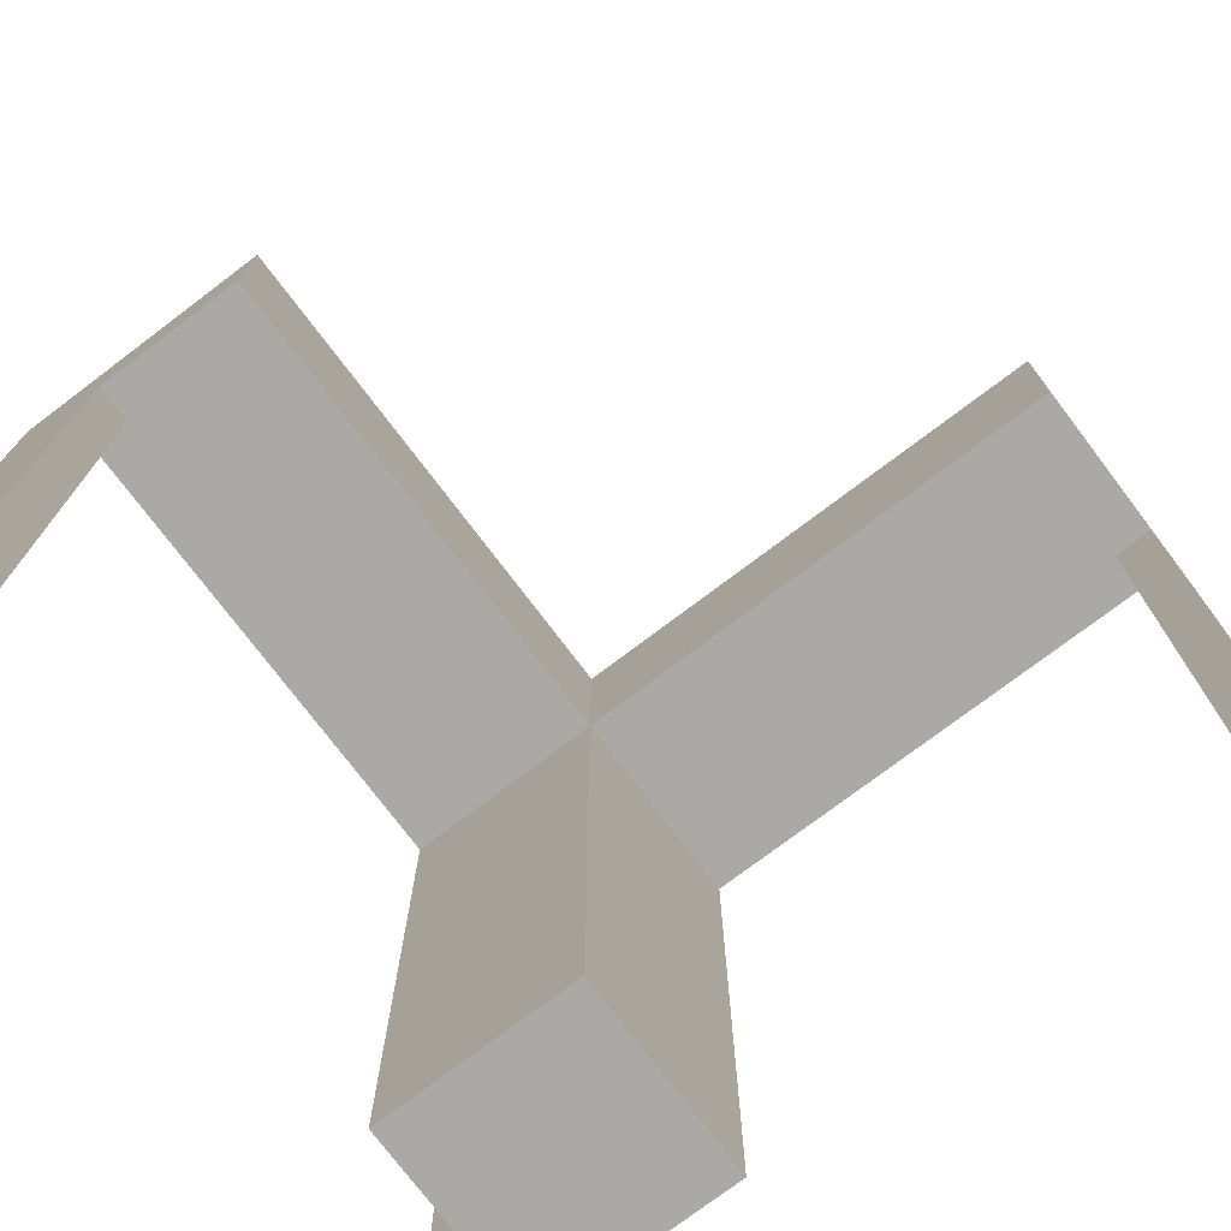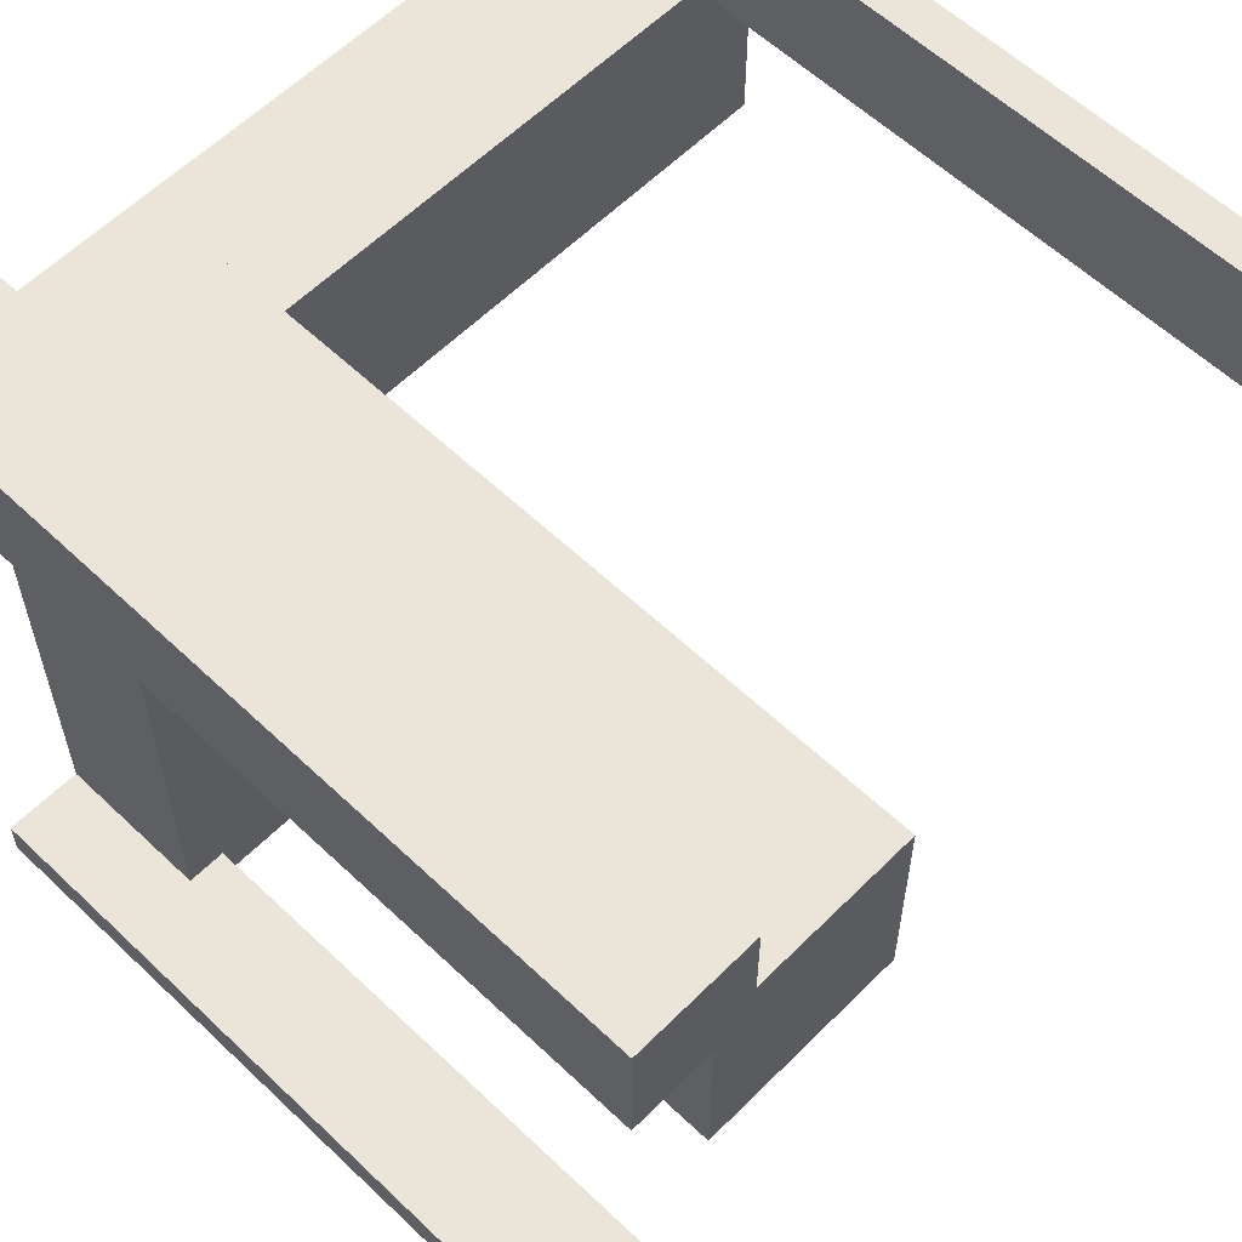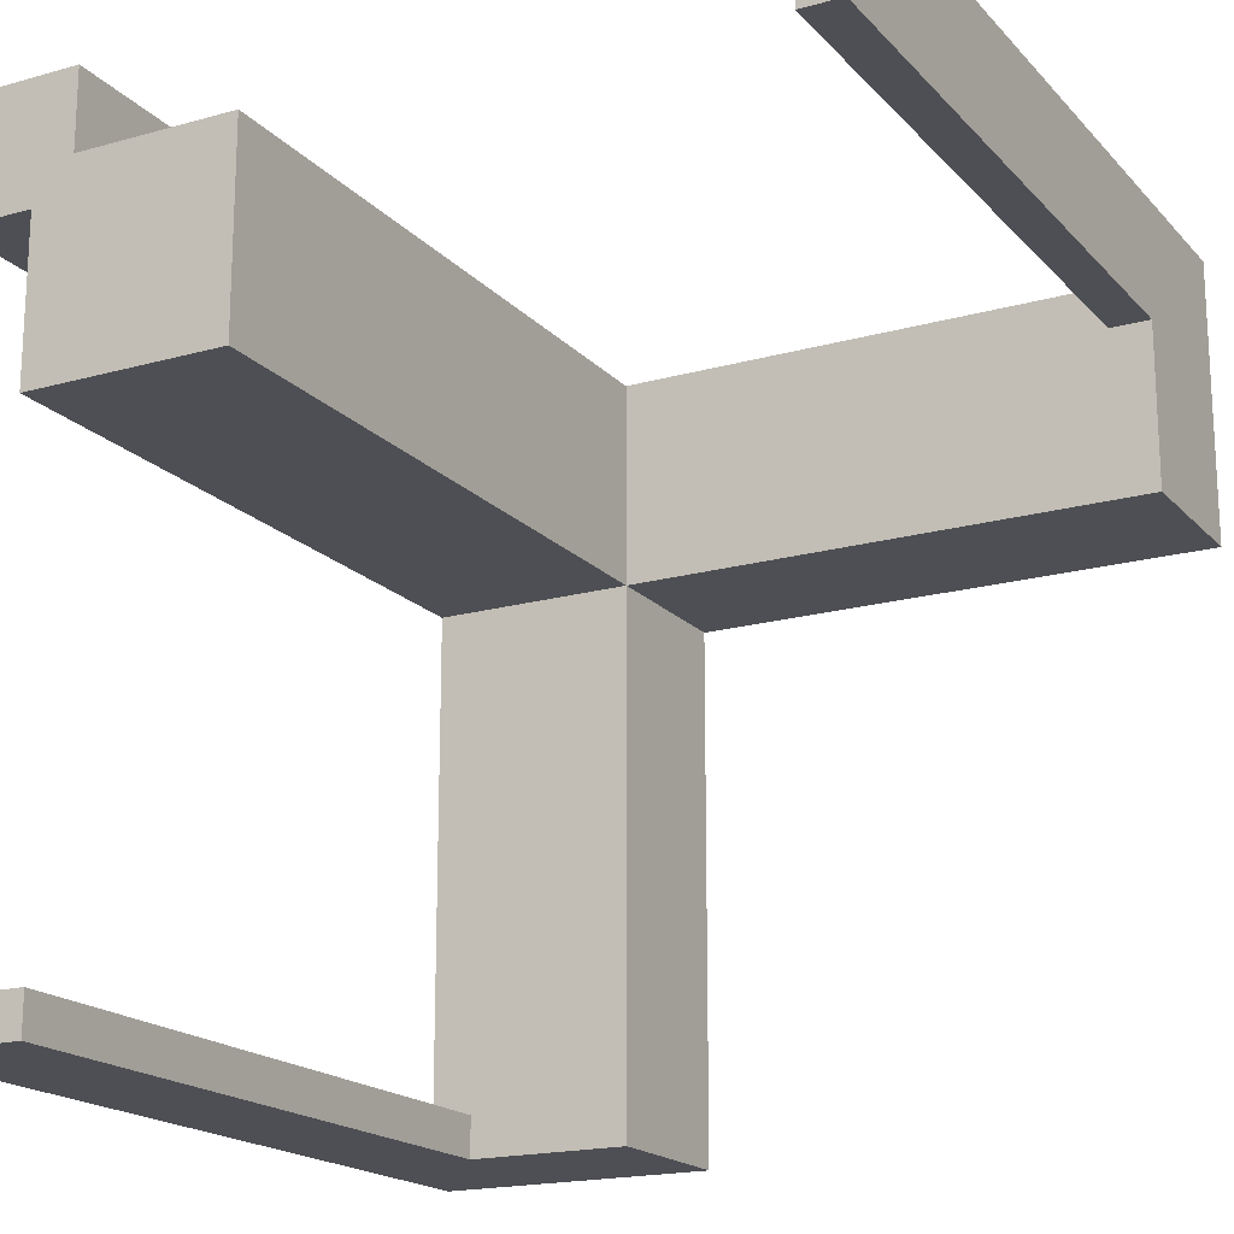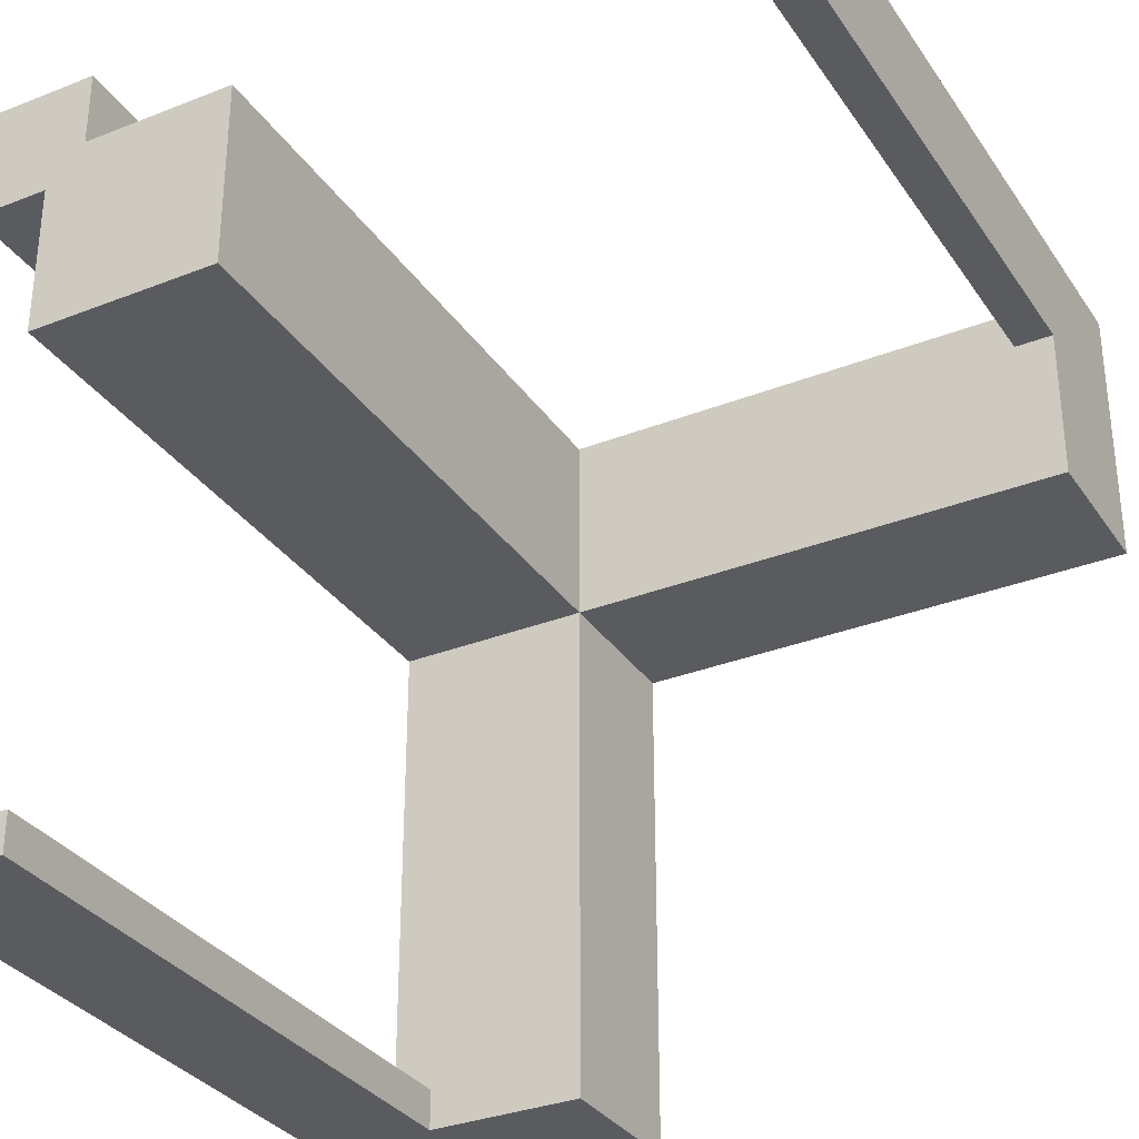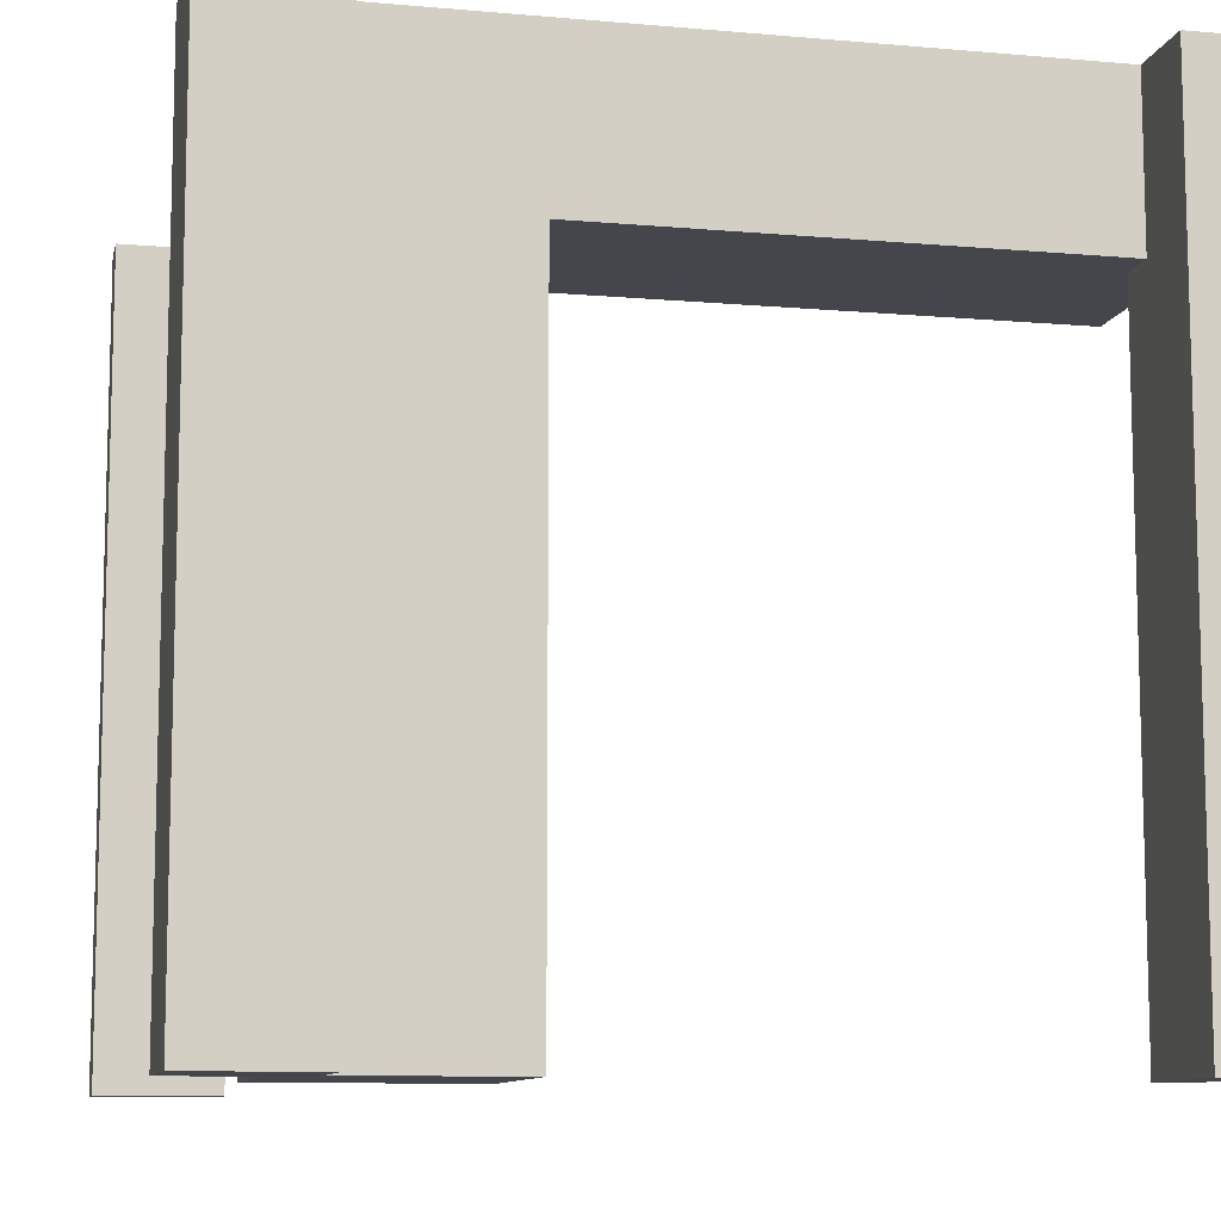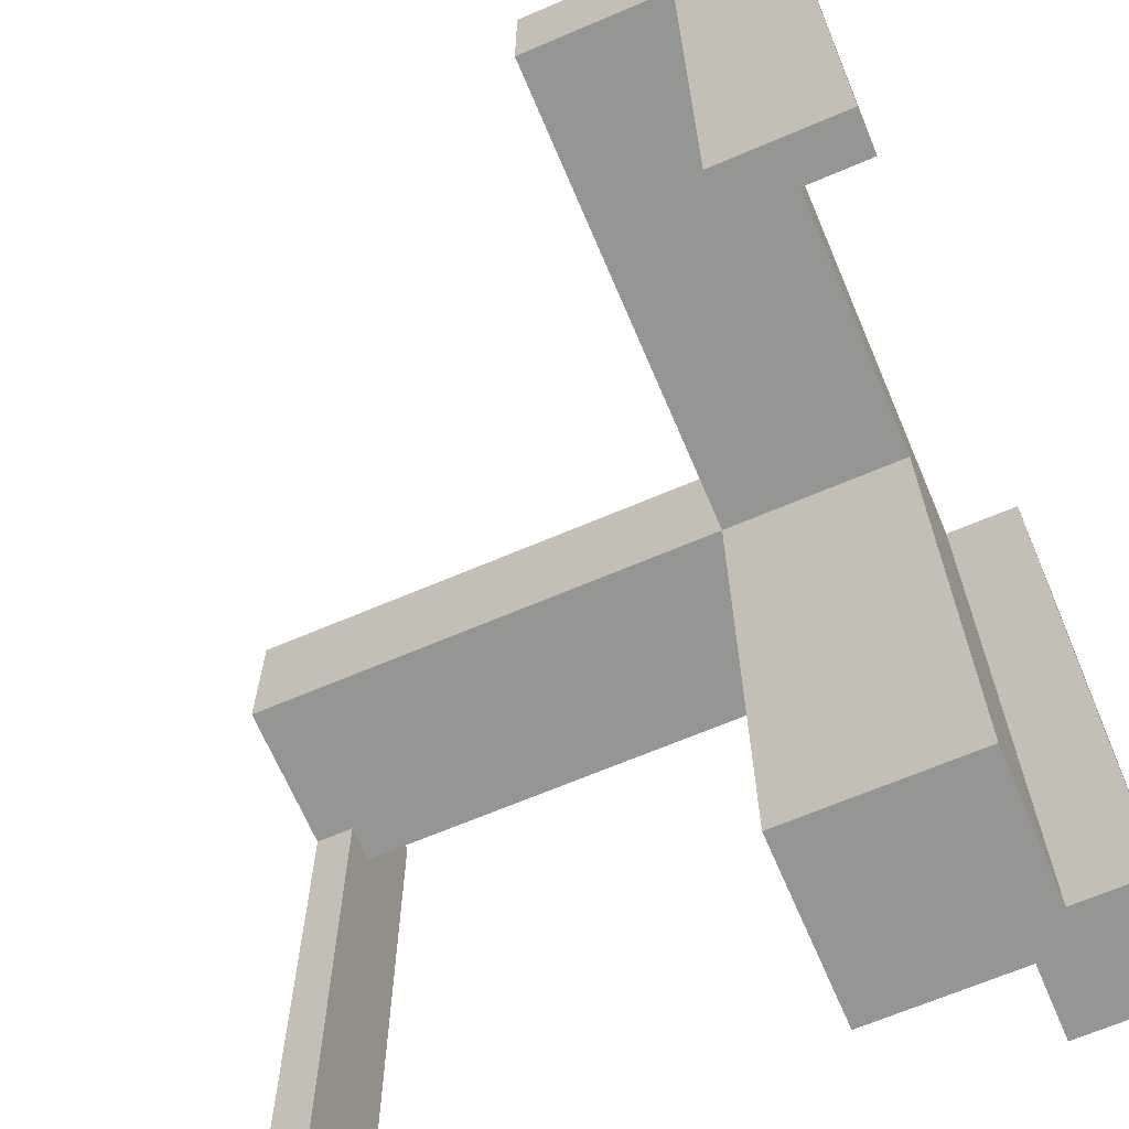
<metadata>
{"format":"obj","ext":"obj","renderer":"f3d","projection":"perspective","resolution":1024,"background":"white","views":[{"elev":-75.4,"azim":-52.9,"up":"+Z"},{"elev":58.9,"azim":134.3,"up":"+Y"},{"elev":-18.4,"azim":-151.6,"up":"+Y"},{"elev":-32.6,"azim":-151.3,"up":"+Y"},{"elev":-10.0,"azim":167.2,"up":"+Z"},{"elev":-67.3,"azim":23.1,"up":"+Z"}]}
</metadata>
<code>
v 0.4 0.15 -0.5
v 0.4 0.4 0.3
v 0.4 0.4 -0.5
v 0.4 0.15 0.3
v 0.4 0.4 -0.5
v 0.15 0.4 -0.5
v 0.15 0.4 0.3
v 0.4 0.4 0.3
v 0.15 0.15 0.3
v 0.4 0.15 -0.5
v 0.15 0.15 -0.5
v 0.4 0.15 0.3
v 0.4 0.15 -0.5
v 0.4 0.4 -0.5
v 0.15 0.4 -0.5
v 0.15 0.15 -0.5
v 0.15 0.15 -0.5
v 0.15 0.15 0.3
v 0.15 0.4 -0.5
v 0.15 0.4 0.3
v 0.4 0.4 0.3
v 0.15 0.15 0.3
v 0.15 0.4 0.3
v 0.4 0.15 0.3
f 4 1 3 2
f 8 5 6 7
f 9 11 10 12
f 16 15 14 13
f 20 19 17 18
f 21 23 22 24
v 0.15 0.4 0.4
v 0.15 0.4 0.3
v 0.4 0.4 0.4
v 0.4 0.4 0.3
v 0.4 0.15 0.4
v 0.4 0.4 0.4
v 0.15 0.15 0.4
v 0.15 0.4 0.4
v 0.35 -0.5 0.5
v 0.15 -0.5 0.5
v 0.15 -0.5 0.3
v 0.35 -0.5 0.3
v 0.35 -0.45 0.5
v 0.35 -0.45 0.3
v 0.4 -0.45 0.5
v 0.4 -0.45 0.3
v 0.35 -0.5 0.3
v 0.35 -0.5 0.5
v 0.35 -0.45 0.5
v 0.35 -0.45 0.3
v 0.15 -0.5 0.5
v 0.15 0.15 0.5
v 0.4 0.15 0.5
v 0.4 -0.45 0.5
v 0.35 -0.45 0.5
v 0.35 -0.5 0.5
v 0.15 0.15 0.4
v 0.4 0.15 0.5
v 0.15 0.15 0.5
v 0.4 0.15 0.4
v 0.15 -0.5 0.3
v 0.15 0.4 0.3
v 0.15 0.15 0.4
v 0.15 0.4 0.4
v 0.15 -0.5 0.5
v 0.15 0.15 0.5
v 0.4 0.4 0.3
v 0.4 -0.45 0.3
v 0.4 0.4 0.4
v 0.4 0.15 0.4
v 0.4 0.15 0.5
v 0.4 -0.45 0.5
v 0.4 0.4 0.3
v 0.15 -0.5 0.3
v 0.15 0.4 0.3
v 0.35 -0.5 0.3
v 0.4 -0.45 0.3
v 0.35 -0.45 0.3
f 26 25 27 28
f 30 32 31 29
f 35 36 33 34
f 37 38 40 39
f 43 42 41 44
f 45 50 49
f 47 46 49
f 45 49 46
f 48 47 49
f 51 53 52 54
f 55 59 60 57
f 56 57 58
f 55 57 56
f 64 61 63
f 62 64 66
f 65 66 64
f 61 64 62
f 72 67 71
f 69 72 68
f 70 68 72
f 67 72 69
v 0.4 0.4 0.5
v 0.4 0.4 0.4
v 0.4 0.15 0.5
v 0.4 0.15 0.4
v 0.15 0.15 0.4
v 0.4 0.15 0.4
v 0.15 0.4 0.4
v 0.4 0.4 0.4
v -0.5 0.35 0.5
v -0.5 0.15 0.5
v -0.5 0.15 0.3
v -0.5 0.35 0.3
v -0.45 0.35 0.5
v -0.45 0.35 0.3
v -0.45 0.4 0.5
v -0.45 0.4 0.3
v -0.5 0.35 0.3
v -0.5 0.35 0.5
v -0.45 0.35 0.5
v -0.45 0.35 0.3
v -0.5 0.15 0.3
v 0.15 0.15 0.3
v 0.15 0.4 0.3
v -0.45 0.4 0.3
v -0.5 0.35 0.3
v -0.45 0.35 0.3
v 0.15 0.4 0.3
v 0.15 0.15 0.3
v 0.15 0.4 0.4
v 0.15 0.15 0.4
v -0.45 0.4 0.3
v 0.4 0.4 0.5
v 0.4 0.4 0.4
v 0.15 0.4 0.4
v 0.15 0.4 0.3
v -0.45 0.4 0.5
v 0.4 0.15 0.5
v -0.5 0.15 0.3
v 0.4 0.15 0.4
v 0.15 0.15 0.4
v 0.15 0.15 0.3
v -0.5 0.15 0.5
v -0.5 0.15 0.5
v 0.4 0.15 0.5
v 0.4 0.4 0.5
v -0.45 0.35 0.5
v -0.45 0.4 0.5
v -0.5 0.35 0.5
f 74 73 75 76
f 78 77 79 80
f 83 82 81 84
f 85 87 88 86
f 91 92 89 90
f 93 97 98
f 95 94 98
f 93 98 94
f 96 95 98
f 100 99 101 102
f 107 103 106
f 108 106 103
f 105 106 104
f 108 104 106
f 111 109 112
f 114 112 109
f 113 112 110
f 114 110 112
f 118 115 116
f 120 115 118
f 117 119 118
f 116 117 118
v 0.5 0.35 -0.5
v 0.4 0.35 -0.5
v 0.4 0.35 0.5
v 0.5 0.35 0.5
v 0.4 0.4 -0.5
v 0.4 0.35 -0.5
v 0.4 0.35 0.5
v 0.4 0.4 0.5
v 0.35 0.5 0.5
v 0.35 0.5 -0.5
v 0.35 0.4 -0.5
v 0.35 0.4 0.5
v 0.35 0.4 -0.5
v 0.35 0.4 0.5
v 0.4 0.4 -0.5
v 0.4 0.4 0.5
v 0.5 0.35 -0.5
v 0.5 0.5 -0.5
v 0.5 0.5 0.5
v 0.5 0.35 0.5
v 0.5 0.5 -0.5
v 0.35 0.5 -0.5
v 0.35 0.5 0.5
v 0.5 0.5 0.5
v 0.35 0.5 -0.5
v 0.5 0.5 -0.5
v 0.5 0.35 -0.5
v 0.4 0.35 -0.5
v 0.4 0.4 -0.5
v 0.35 0.4 -0.5
v 0.35 0.5 0.5
v 0.5 0.5 0.5
v 0.5 0.35 0.5
v 0.4 0.35 0.5
v 0.4 0.4 0.5
v 0.35 0.4 0.5
f 122 121 124 123
f 128 125 126 127
f 132 129 130 131
f 134 133 135 136
f 140 137 138 139
f 144 141 142 143
f 150 145 149
f 146 149 145
f 148 149 147
f 146 147 149
f 156 155 151
f 152 151 155
f 154 153 155
f 152 155 153
v 0.4 0.4 0.5
v 0.4 0.4 0.4
v 0.4 0.15 0.5
v 0.4 0.15 0.4
v 0.15 0.15 0.4
v 0.4 0.15 0.4
v 0.15 0.4 0.4
v 0.4 0.4 0.4
v -0.5 0.35 0.5
v -0.5 0.15 0.5
v -0.5 0.15 0.3
v -0.5 0.35 0.3
v -0.45 0.35 0.5
v -0.45 0.35 0.3
v -0.45 0.4 0.5
v -0.45 0.4 0.3
v -0.5 0.35 0.3
v -0.5 0.35 0.5
v -0.45 0.35 0.5
v -0.45 0.35 0.3
v -0.5 0.15 0.3
v 0.15 0.15 0.3
v 0.15 0.4 0.3
v -0.45 0.4 0.3
v -0.5 0.35 0.3
v -0.45 0.35 0.3
v 0.15 0.4 0.3
v 0.15 0.15 0.3
v 0.15 0.4 0.4
v 0.15 0.15 0.4
v -0.45 0.4 0.3
v 0.4 0.4 0.5
v 0.4 0.4 0.4
v 0.15 0.4 0.4
v 0.15 0.4 0.3
v -0.45 0.4 0.5
v 0.4 0.15 0.5
v -0.5 0.15 0.3
v 0.4 0.15 0.4
v 0.15 0.15 0.4
v 0.15 0.15 0.3
v -0.5 0.15 0.5
v -0.5 0.15 0.5
v 0.4 0.15 0.5
v 0.4 0.4 0.5
v -0.45 0.35 0.5
v -0.45 0.4 0.5
v -0.5 0.35 0.5
f 158 157 159 160
f 162 161 163 164
f 167 166 165 168
f 169 171 172 170
f 175 176 173 174
f 177 181 182
f 179 178 182
f 177 182 178
f 180 179 182
f 184 183 185 186
f 191 187 190
f 192 190 187
f 189 190 188
f 192 188 190
f 195 193 196
f 198 196 193
f 197 196 194
f 198 194 196
f 202 199 200
f 204 199 202
f 201 203 202
f 200 201 202
v 0.15 0.4 0.4
v 0.15 0.4 0.3
v 0.4 0.4 0.4
v 0.4 0.4 0.3
v 0.4 0.15 0.4
v 0.4 0.4 0.4
v 0.15 0.15 0.4
v 0.15 0.4 0.4
v 0.35 -0.5 0.5
v 0.15 -0.5 0.5
v 0.15 -0.5 0.3
v 0.35 -0.5 0.3
v 0.35 -0.45 0.5
v 0.35 -0.45 0.3
v 0.4 -0.45 0.5
v 0.4 -0.45 0.3
v 0.35 -0.5 0.3
v 0.35 -0.5 0.5
v 0.35 -0.45 0.5
v 0.35 -0.45 0.3
v 0.15 -0.5 0.5
v 0.15 0.15 0.5
v 0.4 0.15 0.5
v 0.4 -0.45 0.5
v 0.35 -0.45 0.5
v 0.35 -0.5 0.5
v 0.15 0.15 0.4
v 0.4 0.15 0.5
v 0.15 0.15 0.5
v 0.4 0.15 0.4
v 0.15 -0.5 0.3
v 0.15 0.4 0.3
v 0.15 0.15 0.4
v 0.15 0.4 0.4
v 0.15 -0.5 0.5
v 0.15 0.15 0.5
v 0.4 0.4 0.3
v 0.4 -0.45 0.3
v 0.4 0.4 0.4
v 0.4 0.15 0.4
v 0.4 0.15 0.5
v 0.4 -0.45 0.5
v 0.4 0.4 0.3
v 0.15 -0.5 0.3
v 0.15 0.4 0.3
v 0.35 -0.5 0.3
v 0.4 -0.45 0.3
v 0.35 -0.45 0.3
f 206 205 207 208
f 210 212 211 209
f 215 216 213 214
f 217 218 220 219
f 223 222 221 224
f 225 230 229
f 227 226 229
f 225 229 226
f 228 227 229
f 231 233 232 234
f 235 239 240 237
f 236 237 238
f 235 237 236
f 244 241 243
f 242 244 246
f 245 246 244
f 241 244 242
f 252 247 251
f 249 252 248
f 250 248 252
f 247 252 249
v 0.4 0.15 -0.5
v 0.4 0.4 0.3
v 0.4 0.4 -0.5
v 0.4 0.15 0.3
v 0.4 0.4 -0.5
v 0.15 0.4 -0.5
v 0.15 0.4 0.3
v 0.4 0.4 0.3
v 0.15 0.15 0.3
v 0.4 0.15 -0.5
v 0.15 0.15 -0.5
v 0.4 0.15 0.3
v 0.4 0.15 -0.5
v 0.4 0.4 -0.5
v 0.15 0.4 -0.5
v 0.15 0.15 -0.5
v 0.15 0.15 -0.5
v 0.15 0.15 0.3
v 0.15 0.4 -0.5
v 0.15 0.4 0.3
v 0.4 0.4 0.3
v 0.15 0.15 0.3
v 0.15 0.4 0.3
v 0.4 0.15 0.3
f 256 253 255 254
f 260 257 258 259
f 261 263 262 264
f 268 267 266 265
f 272 271 269 270
f 273 275 274 276
v -0.45 0.35 -0.5
v -0.5 0.35 -0.5
v -0.5 0.35 0.5
v -0.45 0.35 0.5
v -0.45 0.5 -0.5
v -0.45 0.5 0.5
v -0.5 0.5 -0.5
v -0.5 0.5 0.5
v -0.45 0.35 0.5
v -0.45 0.5 -0.5
v -0.45 0.35 -0.5
v -0.45 0.5 0.5
v -0.45 0.5 -0.5
v -0.45 0.35 -0.5
v -0.5 0.5 -0.5
v -0.5 0.35 -0.5
v -0.5 0.5 -0.5
v -0.5 0.35 -0.5
v -0.5 0.35 0.5
v -0.5 0.5 0.5
v -0.45 0.5 0.5
v -0.5 0.5 0.5
v -0.5 0.35 0.5
v -0.45 0.35 0.5
f 280 279 278 277
f 282 281 283 284
f 285 287 286 288
f 290 292 291 289
f 294 295 296 293
f 299 300 297 298
v 0.35 -0.45 -0.5
v 0.35 -0.5 -0.5
v 0.35 -0.5 0.5
v 0.35 -0.45 0.5
v 0.5 -0.45 -0.5
v 0.5 -0.45 0.5
v 0.5 -0.5 -0.5
v 0.5 -0.5 0.5
v 0.35 -0.45 0.5
v 0.5 -0.45 -0.5
v 0.35 -0.45 -0.5
v 0.5 -0.45 0.5
v 0.5 -0.45 -0.5
v 0.35 -0.45 -0.5
v 0.5 -0.5 -0.5
v 0.35 -0.5 -0.5
v 0.5 -0.5 -0.5
v 0.35 -0.5 -0.5
v 0.35 -0.5 0.5
v 0.5 -0.5 0.5
v 0.5 -0.45 0.5
v 0.5 -0.5 0.5
v 0.35 -0.5 0.5
v 0.35 -0.45 0.5
f 304 301 302 303
f 306 308 307 305
f 309 312 310 311
f 314 313 315 316
f 318 317 320 319
f 323 322 321 324

</code>
